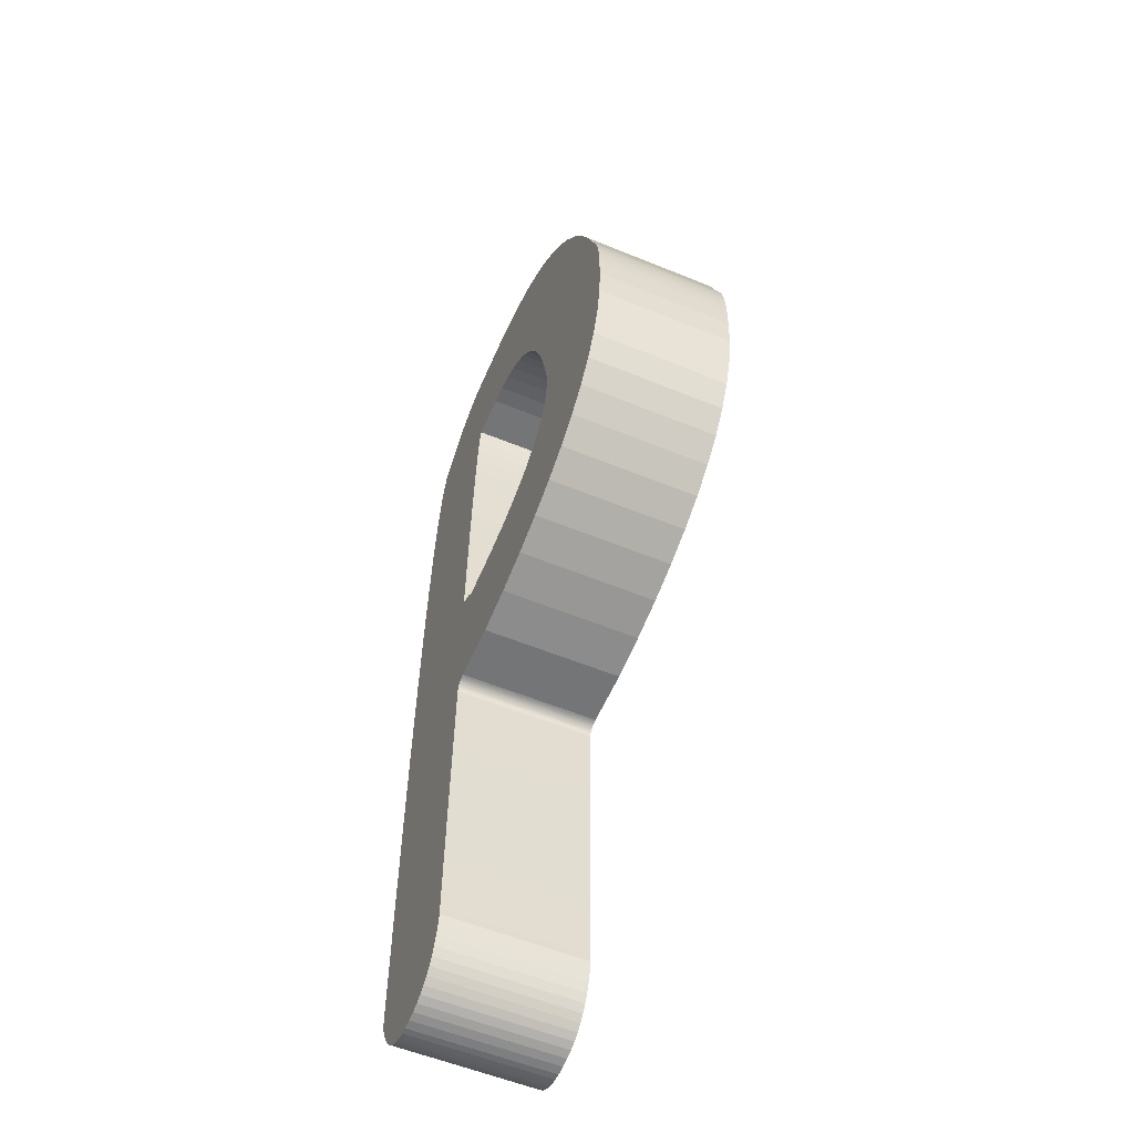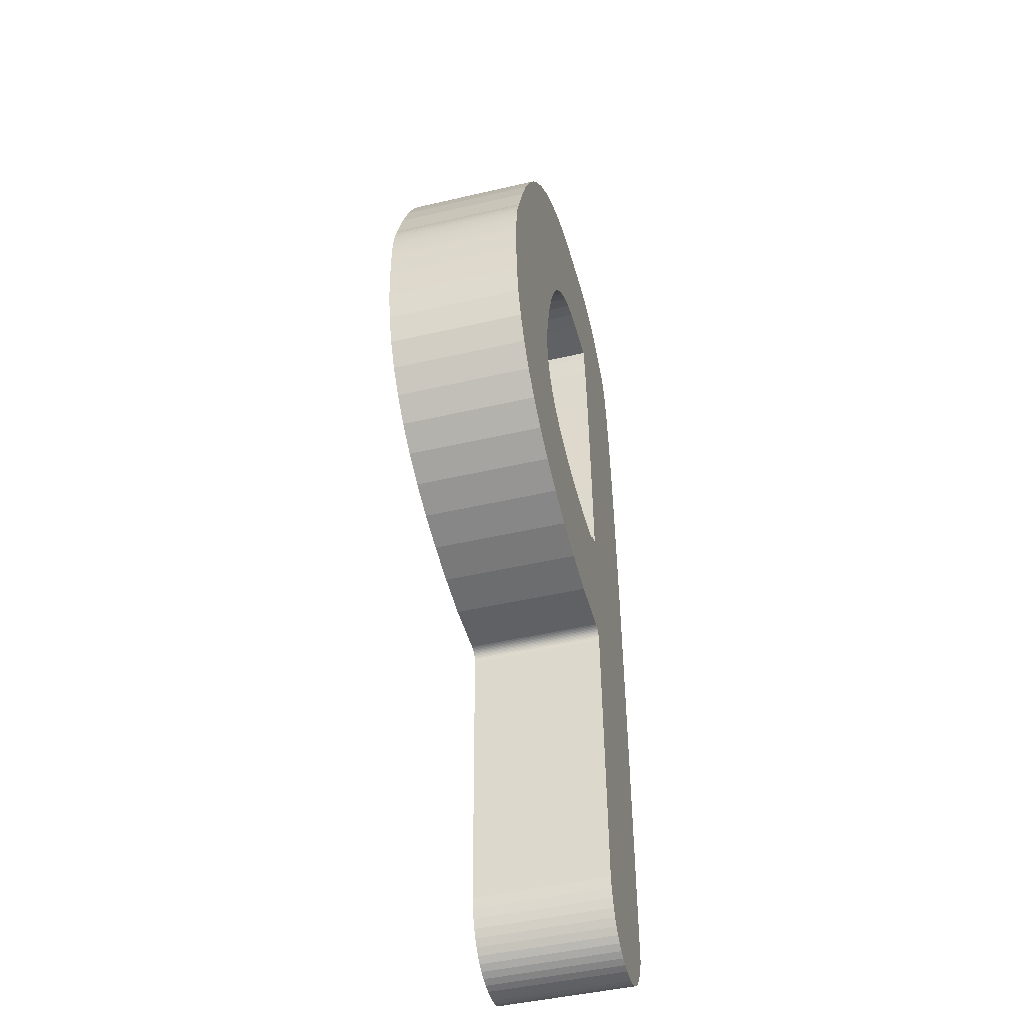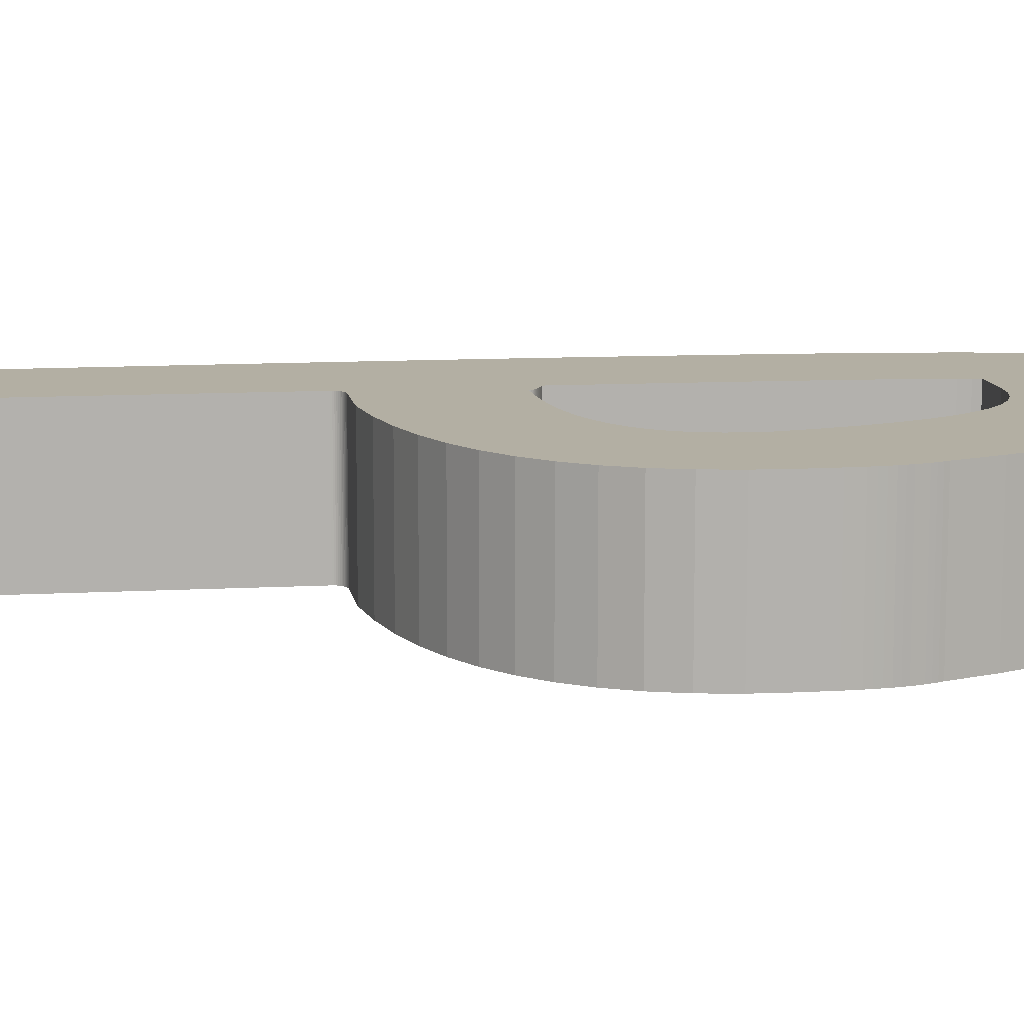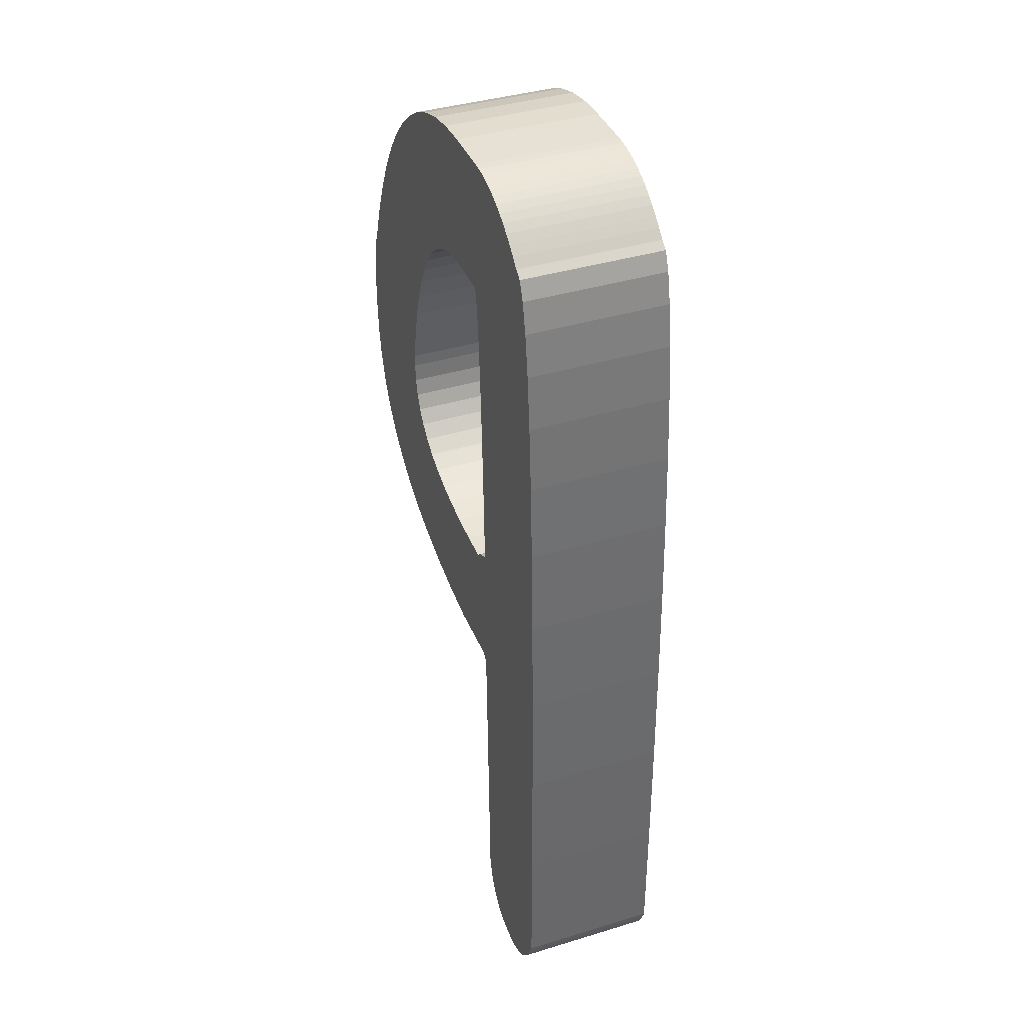
<metadata>
{"format":"obj","ext":"obj","renderer":"f3d","projection":"perspective","resolution":1024,"background":"white","views":[{"elev":-56.5,"azim":66.8,"up":"+Y"},{"elev":-46.3,"azim":104.9,"up":"+Y"},{"elev":11.1,"azim":80.9,"up":"+Z"},{"elev":39.0,"azim":-110.9,"up":"+Y"}]}
</metadata>
<code>
o A_Text
v -0.07582 0.7667 -0
v -0.0341 0.7667 -0
v -0.008611 0.7653 -0
v 0.01565 0.7609 -0
v 0.03869 0.7536 -0
v 0.06051 0.7435 -0
v 0.08112 0.7304 -0
v 0.1005 0.7144 -0
v 0.1187 0.6956 -0
v 0.1356 0.6738 -0
v 0.1513 0.6491 -0
v 0.1658 0.6215 -0
v 0.1791 0.591 -0
v 0.1911 0.5576 -0
v 0.1928 0.5541 -0
v 0.1943 0.5503 -0
v 0.1956 0.5463 -0
v 0.1968 0.542 -0
v 0.1979 0.5376 -0
v 0.1989 0.5329 -0
v 0.1996 0.5279 -0
v 0.2003 0.5228 -0
v 0.2008 0.5174 -0
v 0.2011 0.5117 -0
v 0.2014 0.5059 -0
v 0.2014 0.4998 -0
v 0.2014 0.4791 -0
v 0.1998 0.4512 -0
v 0.195 0.4253 -0
v 0.1871 0.4014 -0
v 0.1759 0.3796 -0
v 0.1615 0.3599 -0
v 0.1439 0.3423 -0
v 0.1231 0.3267 -0
v 0.09915 0.3132 -0
v 0.07198 0.3018 -0
v 0.04161 0.2925 -0
v 0.008047 0.2852 -0
v -0.02871 0.2799 -0
v -0.07582 0.2799 -0
v -0.07747 0.2797 -0
v -0.07897 0.2793 -0
v -0.08033 0.2788 -0
v -0.08155 0.2782 -0
v -0.08263 0.2775 -0
v -0.08356 0.2767 -0
v -0.08435 0.2758 -0
v -0.08499 0.2748 -0
v -0.08549 0.2736 -0
v -0.08585 0.2724 -0
v -0.08607 0.2711 -0
v -0.08614 0.2696 -0
v -0.087 0.2342 -0
v -0.08778 0.2015 -0
v -0.08849 0.1713 -0
v -0.08913 0.1438 -0
v -0.08969 0.1189 -0
v -0.09018 0.09668 -0
v -0.09059 0.07706 -0
v -0.09092 0.06007 -0
v -0.09118 0.0457 -0
v -0.09137 0.03397 -0
v -0.09148 0.02487 -0
v -0.09152 0.01839 -0
v -0.09322 0.009222 -0
v -0.09548 0.000847 -0
v -0.09831 -0.006729 -0
v -0.1017 -0.01351 -0
v -0.1056 -0.01949 -0
v -0.1101 -0.02467 -0
v -0.1152 -0.02906 -0
v -0.1208 -0.03265 -0
v -0.127 -0.03544 -0
v -0.1338 -0.03744 -0
v -0.1411 -0.03863 -0
v -0.1489 -0.03903 -0
v -0.1548 -0.0387 -0
v -0.1604 -0.03772 -0
v -0.1657 -0.03609 -0
v -0.1707 -0.0338 -0
v -0.1755 -0.03085 -0
v -0.18 -0.02725 -0
v -0.1843 -0.023 -0
v -0.1882 -0.01809 -0
v -0.1919 -0.01253 -0
v -0.1954 -0.006318 -0
v -0.1985 0.000551 -0
v -0.2014 0.008075 -0
v -0.2011 0.1226 -0
v -0.2003 0.2271 -0
v -0.1988 0.3217 -0
v -0.1968 0.4064 -0
v -0.1941 0.481 -0
v -0.1909 0.5458 -0
v -0.1871 0.6005 -0
v -0.1827 0.6453 -0
v -0.1777 0.6802 -0
v -0.1721 0.7051 -0
v -0.166 0.72 -0
v -0.1593 0.725 -0
v -0.1525 0.7317 -0
v -0.1457 0.7377 -0
v -0.1389 0.7432 -0
v -0.132 0.7482 -0
v -0.1252 0.7525 -0
v -0.1182 0.7563 -0
v -0.1112 0.7595 -0
v -0.1042 0.7621 -0
v -0.09718 0.7641 -0
v -0.0901 0.7656 -0
v -0.08298 0.7664 -0
v -0.07043 0.6568 -0
v -0.07198 0.651 -0
v -0.07349 0.6423 -0
v -0.07495 0.6307 -0
v -0.07637 0.6162 -0
v -0.07774 0.5987 -0
v -0.07907 0.5784 -0
v -0.08036 0.5551 -0
v -0.0816 0.529 -0
v -0.0828 0.4999 -0
v -0.08396 0.4679 -0
v -0.08507 0.433 -0
v -0.08614 0.3952 -0
v -0.08363 0.3943 -0
v -0.08134 0.3935 -0
v -0.07927 0.3926 -0
v -0.07741 0.3917 -0
v -0.07578 0.3908 -0
v -0.07436 0.39 -0
v -0.07316 0.3891 -0
v -0.07218 0.3883 -0
v -0.07142 0.3874 -0
v -0.07087 0.3866 -0
v -0.07054 0.3858 -0
v -0.07043 0.3849 -0
v -0.04457 0.3856 -0
v -0.02095 0.3875 -0
v 0.000421 0.3908 -0
v 0.01954 0.3954 -0
v 0.03641 0.4013 -0
v 0.05103 0.4085 -0
v 0.0634 0.417 -0
v 0.07353 0.4268 -0
v 0.0814 0.4379 -0
v 0.08702 0.4504 -0
v 0.0904 0.4641 -0
v 0.09152 0.4791 -0
v 0.09152 0.4895 -0
v 0.08633 0.5162 -0
v 0.08018 0.5406 -0
v 0.07307 0.5627 -0
v 0.065 0.5824 -0
v 0.05597 0.5999 -0
v 0.04598 0.615 -0
v 0.03504 0.6277 -0
v 0.02313 0.6382 -0
v 0.01026 0.6463 -0
v -0.003564 0.6521 -0
v -0.01835 0.6556 -0
v -0.0341 0.6568 -0
v -0.07582 0.7667 -0.115
v -0.0341 0.7667 -0.115
v -0.008611 0.7653 -0.115
v 0.01565 0.7609 -0.115
v 0.03869 0.7536 -0.115
v 0.06051 0.7435 -0.115
v 0.08112 0.7304 -0.115
v 0.1005 0.7144 -0.115
v 0.1187 0.6956 -0.115
v 0.1356 0.6738 -0.115
v 0.1513 0.6491 -0.115
v 0.1658 0.6215 -0.115
v 0.1791 0.591 -0.115
v 0.1911 0.5576 -0.115
v 0.1928 0.5541 -0.115
v 0.1943 0.5503 -0.115
v 0.1956 0.5463 -0.115
v 0.1968 0.542 -0.115
v 0.1979 0.5376 -0.115
v 0.1989 0.5329 -0.115
v 0.1996 0.5279 -0.115
v 0.2003 0.5228 -0.115
v 0.2008 0.5174 -0.115
v 0.2011 0.5117 -0.115
v 0.2014 0.5059 -0.115
v 0.2014 0.4998 -0.115
v 0.2014 0.4791 -0.115
v 0.1998 0.4512 -0.115
v 0.195 0.4253 -0.115
v 0.1871 0.4014 -0.115
v 0.1759 0.3796 -0.115
v 0.1615 0.3599 -0.115
v 0.1439 0.3423 -0.115
v 0.1231 0.3267 -0.115
v 0.09915 0.3132 -0.115
v 0.07198 0.3018 -0.115
v 0.04161 0.2925 -0.115
v 0.008047 0.2852 -0.115
v -0.02871 0.2799 -0.115
v -0.07582 0.2799 -0.115
v -0.07747 0.2797 -0.115
v -0.07897 0.2793 -0.115
v -0.08033 0.2788 -0.115
v -0.08155 0.2782 -0.115
v -0.08263 0.2775 -0.115
v -0.08356 0.2767 -0.115
v -0.08435 0.2758 -0.115
v -0.08499 0.2748 -0.115
v -0.08549 0.2736 -0.115
v -0.08585 0.2724 -0.115
v -0.08607 0.2711 -0.115
v -0.08614 0.2696 -0.115
v -0.087 0.2342 -0.115
v -0.08778 0.2015 -0.115
v -0.08849 0.1713 -0.115
v -0.08913 0.1438 -0.115
v -0.08969 0.1189 -0.115
v -0.09018 0.09668 -0.115
v -0.09059 0.07706 -0.115
v -0.09092 0.06007 -0.115
v -0.09118 0.0457 -0.115
v -0.09137 0.03397 -0.115
v -0.09148 0.02487 -0.115
v -0.09152 0.01839 -0.115
v -0.09322 0.009222 -0.115
v -0.09548 0.000847 -0.115
v -0.09831 -0.00673 -0.115
v -0.1017 -0.01351 -0.115
v -0.1056 -0.01949 -0.115
v -0.1101 -0.02467 -0.115
v -0.1152 -0.02906 -0.115
v -0.1208 -0.03265 -0.115
v -0.127 -0.03544 -0.115
v -0.1338 -0.03744 -0.115
v -0.1411 -0.03863 -0.115
v -0.1489 -0.03903 -0.115
v -0.1548 -0.0387 -0.115
v -0.1604 -0.03772 -0.115
v -0.1657 -0.03609 -0.115
v -0.1707 -0.0338 -0.115
v -0.1755 -0.03085 -0.115
v -0.18 -0.02725 -0.115
v -0.1843 -0.023 -0.115
v -0.1882 -0.01809 -0.115
v -0.1919 -0.01253 -0.115
v -0.1954 -0.006318 -0.115
v -0.1985 0.000551 -0.115
v -0.2014 0.008075 -0.115
v -0.2011 0.1226 -0.115
v -0.2003 0.2271 -0.115
v -0.1988 0.3217 -0.115
v -0.1968 0.4064 -0.115
v -0.1941 0.481 -0.115
v -0.1909 0.5458 -0.115
v -0.1871 0.6005 -0.115
v -0.1827 0.6453 -0.115
v -0.1777 0.6802 -0.115
v -0.1721 0.7051 -0.115
v -0.166 0.72 -0.115
v -0.1593 0.725 -0.115
v -0.1525 0.7317 -0.115
v -0.1457 0.7377 -0.115
v -0.1389 0.7432 -0.115
v -0.132 0.7482 -0.115
v -0.1252 0.7525 -0.115
v -0.1182 0.7563 -0.115
v -0.1112 0.7595 -0.115
v -0.1042 0.7621 -0.115
v -0.09718 0.7641 -0.115
v -0.0901 0.7656 -0.115
v -0.08298 0.7664 -0.115
v -0.07043 0.6568 -0.115
v -0.07198 0.651 -0.115
v -0.07349 0.6423 -0.115
v -0.07495 0.6307 -0.115
v -0.07637 0.6162 -0.115
v -0.07774 0.5987 -0.115
v -0.07907 0.5784 -0.115
v -0.08036 0.5551 -0.115
v -0.0816 0.529 -0.115
v -0.0828 0.4999 -0.115
v -0.08396 0.4679 -0.115
v -0.08507 0.433 -0.115
v -0.08614 0.3952 -0.115
v -0.08363 0.3943 -0.115
v -0.08134 0.3935 -0.115
v -0.07927 0.3926 -0.115
v -0.07741 0.3917 -0.115
v -0.07578 0.3908 -0.115
v -0.07436 0.39 -0.115
v -0.07316 0.3891 -0.115
v -0.07218 0.3883 -0.115
v -0.07142 0.3874 -0.115
v -0.07087 0.3866 -0.115
v -0.07054 0.3858 -0.115
v -0.07043 0.3849 -0.115
v -0.04457 0.3856 -0.115
v -0.02095 0.3875 -0.115
v 0.000421 0.3908 -0.115
v 0.01954 0.3954 -0.115
v 0.03641 0.4013 -0.115
v 0.05103 0.4085 -0.115
v 0.0634 0.417 -0.115
v 0.07353 0.4268 -0.115
v 0.0814 0.4379 -0.115
v 0.08702 0.4504 -0.115
v 0.0904 0.4641 -0.115
v 0.09152 0.4791 -0.115
v 0.09152 0.4895 -0.115
v 0.08633 0.5162 -0.115
v 0.08018 0.5406 -0.115
v 0.07307 0.5627 -0.115
v 0.065 0.5824 -0.115
v 0.05597 0.5999 -0.115
v 0.04598 0.615 -0.115
v 0.03504 0.6277 -0.115
v 0.02313 0.6382 -0.115
v 0.01026 0.6463 -0.115
v -0.003564 0.6521 -0.115
v -0.01835 0.6556 -0.115
v -0.0341 0.6568 -0.115
f 111 2 1
f 111 3 2
f 110 3 111
f 109 3 110
f 109 4 3
f 108 4 109
f 107 4 108
f 107 5 4
f 106 5 107
f 105 5 106
f 105 6 5
f 104 6 105
f 103 6 104
f 103 7 6
f 102 7 103
f 101 7 102
f 100 7 101
f 100 8 7
f 99 8 100
f 98 8 99
f 98 9 8
f 97 9 98
f 97 10 9
f 96 112 97
f 112 10 97
f 112 161 10
f 161 11 10
f 96 113 112
f 160 11 161
f 159 11 160
f 158 11 159
f 96 114 113
f 158 12 11
f 157 12 158
f 95 114 96
f 95 115 114
f 156 12 157
f 95 116 115
f 155 12 156
f 155 13 12
f 95 117 116
f 154 13 155
f 94 117 95
f 153 13 154
f 94 118 117
f 153 14 13
f 152 14 153
f 94 119 118
f 151 14 152
f 151 15 14
f 94 120 119
f 151 16 15
f 151 17 16
f 151 18 17
f 93 120 94
f 151 19 18
f 150 19 151
f 150 20 19
f 150 21 20
f 93 121 120
f 150 22 21
f 150 23 22
f 150 24 23
f 149 24 150
f 149 25 24
f 149 26 25
f 93 122 121
f 149 27 26
f 148 27 149
f 92 122 93
f 147 27 148
f 147 28 27
f 92 123 122
f 146 28 147
f 146 29 28
f 145 29 146
f 144 29 145
f 92 124 123
f 143 29 144
f 143 30 29
f 142 30 143
f 141 30 142
f 91 124 92
f 141 31 30
f 140 31 141
f 139 31 140
f 91 125 124
f 91 126 125
f 91 127 126
f 91 128 127
f 91 129 128
f 91 130 129
f 138 31 139
f 91 131 130
f 91 132 131
f 91 133 132
f 137 31 138
f 91 134 133
f 91 135 134
f 91 136 135
f 136 31 137
f 91 31 136
f 91 32 31
f 91 33 32
f 91 34 33
f 91 35 34
f 90 43 91
f 43 42 91
f 42 41 91
f 41 35 91
f 41 40 35
f 40 36 35
f 40 37 36
f 40 38 37
f 40 39 38
f 90 44 43
f 90 45 44
f 90 46 45
f 90 47 46
f 90 48 47
f 90 49 48
f 90 50 49
f 90 51 50
f 90 52 51
f 90 53 52
f 90 54 53
f 89 54 90
f 89 55 54
f 89 56 55
f 89 57 56
f 88 57 89
f 88 58 57
f 88 59 58
f 88 60 59
f 88 61 60
f 88 62 61
f 88 63 62
f 88 64 63
f 88 65 64
f 88 66 65
f 87 66 88
f 87 67 66
f 86 67 87
f 85 67 86
f 85 68 67
f 84 68 85
f 84 69 68
f 83 69 84
f 83 70 69
f 82 70 83
f 82 71 70
f 81 71 82
f 81 72 71
f 80 72 81
f 80 73 72
f 79 73 80
f 79 74 73
f 78 74 79
f 78 75 74
f 77 75 78
f 77 76 75
f 272 162 163
f 272 163 164
f 271 272 164
f 270 271 164
f 270 164 165
f 269 270 165
f 268 269 165
f 268 165 166
f 267 268 166
f 266 267 166
f 266 166 167
f 265 266 167
f 264 265 167
f 264 167 168
f 263 264 168
f 262 263 168
f 261 262 168
f 261 168 169
f 260 261 169
f 259 260 169
f 259 169 170
f 258 259 170
f 258 170 171
f 257 258 273
f 273 258 171
f 273 171 322
f 322 171 172
f 257 273 274
f 321 322 172
f 320 321 172
f 319 320 172
f 257 274 275
f 319 172 173
f 318 319 173
f 256 257 275
f 256 275 276
f 317 318 173
f 256 276 277
f 316 317 173
f 316 173 174
f 256 277 278
f 315 316 174
f 255 256 278
f 314 315 174
f 255 278 279
f 314 174 175
f 313 314 175
f 255 279 280
f 312 313 175
f 312 175 176
f 255 280 281
f 312 176 177
f 312 177 178
f 312 178 179
f 254 255 281
f 312 179 180
f 311 312 180
f 311 180 181
f 311 181 182
f 254 281 282
f 311 182 183
f 311 183 184
f 311 184 185
f 310 311 185
f 310 185 186
f 310 186 187
f 254 282 283
f 310 187 188
f 309 310 188
f 253 254 283
f 308 309 188
f 308 188 189
f 253 283 284
f 307 308 189
f 307 189 190
f 306 307 190
f 305 306 190
f 253 284 285
f 304 305 190
f 304 190 191
f 303 304 191
f 302 303 191
f 252 253 285
f 302 191 192
f 301 302 192
f 300 301 192
f 252 285 286
f 252 286 287
f 252 287 288
f 252 288 289
f 252 289 290
f 252 290 291
f 299 300 192
f 252 291 292
f 252 292 293
f 252 293 294
f 298 299 192
f 252 294 295
f 252 295 296
f 252 296 297
f 297 298 192
f 252 297 192
f 252 192 193
f 252 193 194
f 252 194 195
f 252 195 196
f 251 252 204
f 204 252 203
f 203 252 202
f 202 252 196
f 202 196 201
f 201 196 197
f 201 197 198
f 201 198 199
f 201 199 200
f 251 204 205
f 251 205 206
f 251 206 207
f 251 207 208
f 251 208 209
f 251 209 210
f 251 210 211
f 251 211 212
f 251 212 213
f 251 213 214
f 251 214 215
f 250 251 215
f 250 215 216
f 250 216 217
f 250 217 218
f 249 250 218
f 249 218 219
f 249 219 220
f 249 220 221
f 249 221 222
f 249 222 223
f 249 223 224
f 249 224 225
f 249 225 226
f 249 226 227
f 248 249 227
f 248 227 228
f 247 248 228
f 246 247 228
f 246 228 229
f 245 246 229
f 245 229 230
f 244 245 230
f 244 230 231
f 243 244 231
f 243 231 232
f 242 243 232
f 242 232 233
f 241 242 233
f 241 233 234
f 240 241 234
f 240 234 235
f 239 240 235
f 239 235 236
f 238 239 236
f 238 236 237
f 52 53 214 213
f 25 26 187 186
f 73 74 235 234
f 159 160 321 320
f 29 30 191 190
f 156 157 318 317
f 111 1 162 272
f 77 78 239 238
f 60 61 222 221
f 144 145 306 305
f 84 85 246 245
f 41 42 203 202
f 148 149 310 309
f 118 119 280 279
f 45 46 207 206
f 129 130 291 290
f 69 70 231 230
f 152 153 314 313
f 9 10 171 170
f 98 99 260 259
f 64 65 226 225
f 140 141 302 301
f 13 14 175 174
f 80 81 242 241
f 37 38 199 198
f 65 66 227 226
f 24 25 186 185
f 5 6 167 166
f 88 89 250 249
f 20 21 182 181
f 136 137 298 297
f 114 115 276 275
f 33 34 195 194
f 92 93 254 253
f 126 127 288 287
f 53 54 215 214
f 28 29 190 189
f 107 108 269 268
f 122 123 284 283
f 1 2 163 162
f 103 104 265 264
f 72 73 234 233
f 155 156 317 316
f 42 43 204 203
f 76 77 238 237
f 49 50 211 210
f 32 33 194 193
f 143 144 305 304
f 87 88 249 248
f 46 47 208 207
f 128 129 290 289
f 147 148 309 308
f 12 13 174 173
f 83 84 245 244
f 68 69 230 229
f 57 58 219 218
f 119 120 281 280
f 151 152 313 312
f 38 39 200 199
f 132 133 294 293
f 61 62 223 222
f 139 140 301 300
f 99 100 261 260
f 91 92 253 252
f 16 17 178 177
f 23 24 185 184
f 34 35 196 195
f 19 20 181 180
f 150 151 312 311
f 135 136 297 296
f 8 9 170 169
f 54 55 216 215
f 95 96 257 256
f 104 105 266 265
f 115 116 277 276
f 4 5 166 165
f 75 76 237 236
f 27 28 189 188
f 108 109 270 269
f 127 128 289 288
f 123 124 285 284
f 50 51 212 211
f 100 101 262 261
f 86 87 248 247
f 43 44 205 204
f 79 80 241 240
f 31 32 193 192
f 146 147 308 307
f 58 59 220 219
f 11 12 173 172
f 158 159 320 319
f 71 72 233 232
f 62 63 224 223
f 154 155 316 315
f 96 97 258 257
f 47 48 209 208
f 131 132 293 292
f 67 68 229 228
f 116 117 278 277
f 22 23 184 183
f 15 16 177 176
f 82 83 244 243
f 39 40 201 200
f 142 143 304 303
f 35 36 197 196
f 94 95 256 255
f 138 139 300 299
f 112 113 274 273
f 7 8 169 168
f 90 91 252 251
f 149 150 311 310
f 18 19 180 179
f 105 106 267 266
f 134 135 296 295
f 3 4 165 164
f 109 110 271 270
f 120 121 282 281
f 55 56 217 216
f 26 27 188 187
f 124 125 286 285
f 78 79 240 239
f 51 52 213 212
f 30 31 192 191
f 101 102 263 262
f 44 45 206 205
f 74 75 236 235
f 160 161 322 321
f 70 71 232 231
f 59 60 221 220
f 145 146 307 306
f 85 86 247 246
f 130 131 292 291
f 157 158 319 318
f 10 11 172 171
f 97 98 259 258
f 48 49 210 209
f 14 15 176 175
f 117 118 279 278
f 153 154 315 314
f 63 64 225 224
f 81 82 243 242
f 40 41 202 201
f 21 22 183 182
f 6 7 168 167
f 36 37 198 197
f 66 67 228 227
f 161 112 273 322
f 141 142 303 302
f 113 114 275 274
f 89 90 251 250
f 110 111 272 271
f 137 138 299 298
f 93 94 255 254
f 17 18 179 178
f 106 107 268 267
f 133 134 295 294
f 121 122 283 282
f 2 3 164 163
f 56 57 218 217
f 102 103 264 263
f 125 126 287 286

</code>
